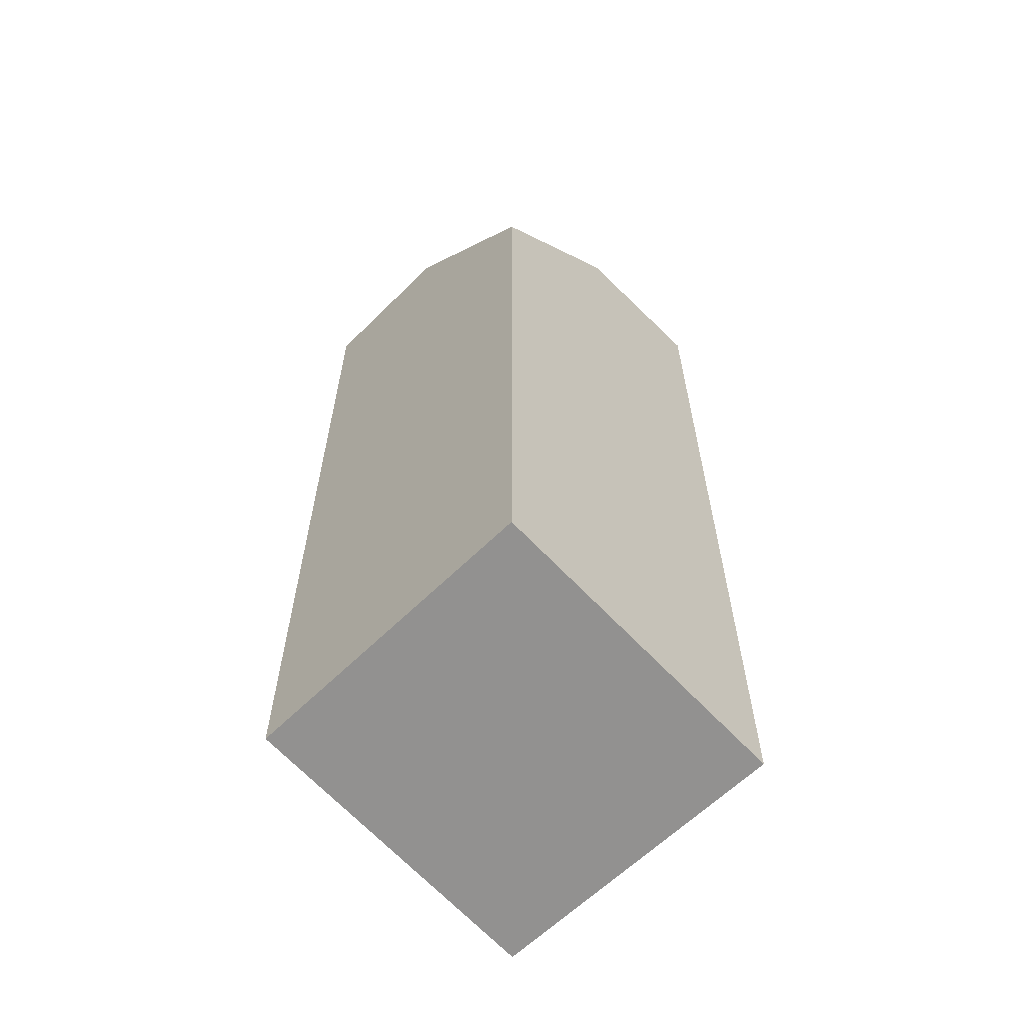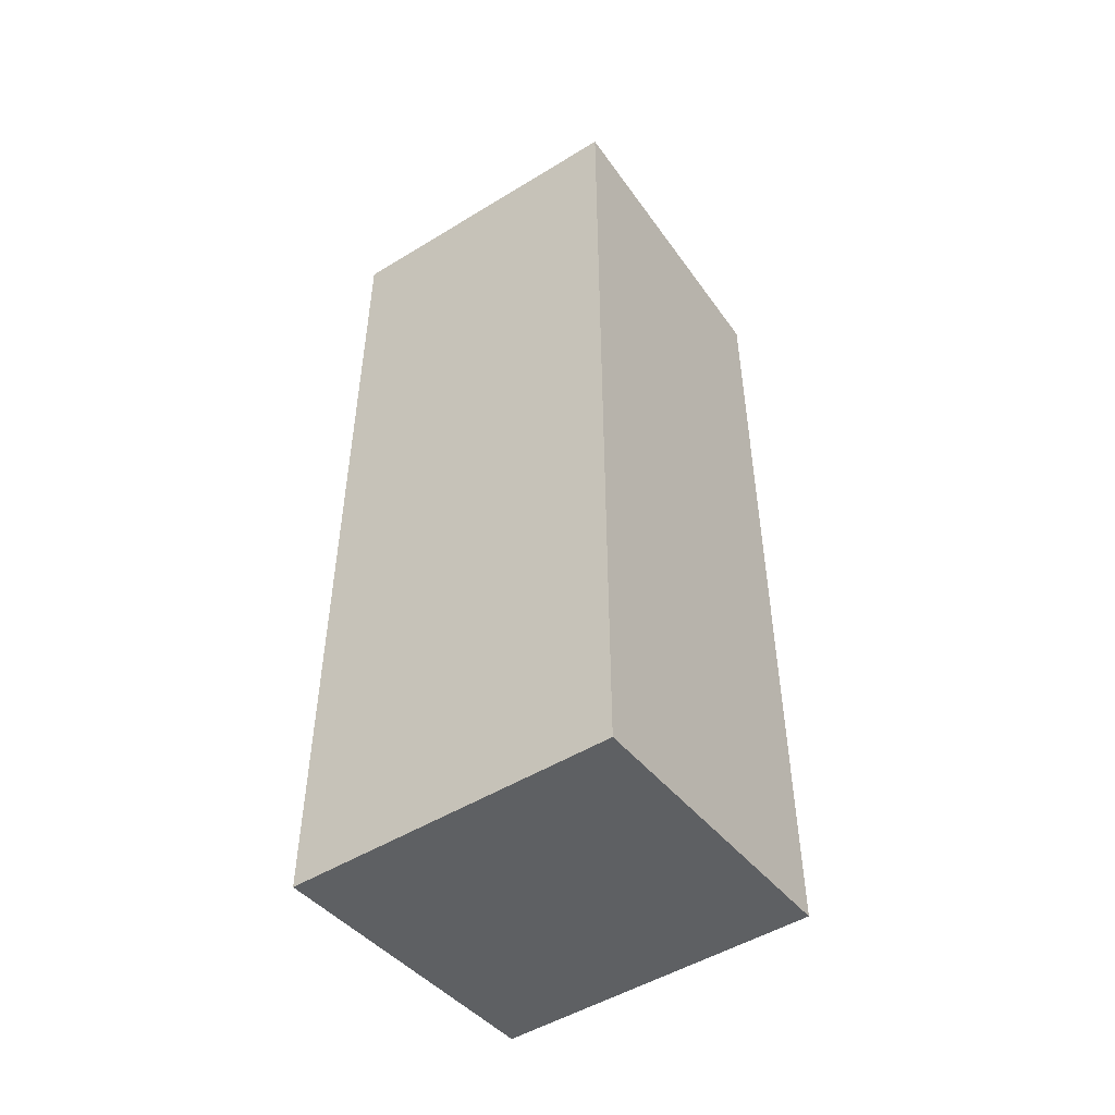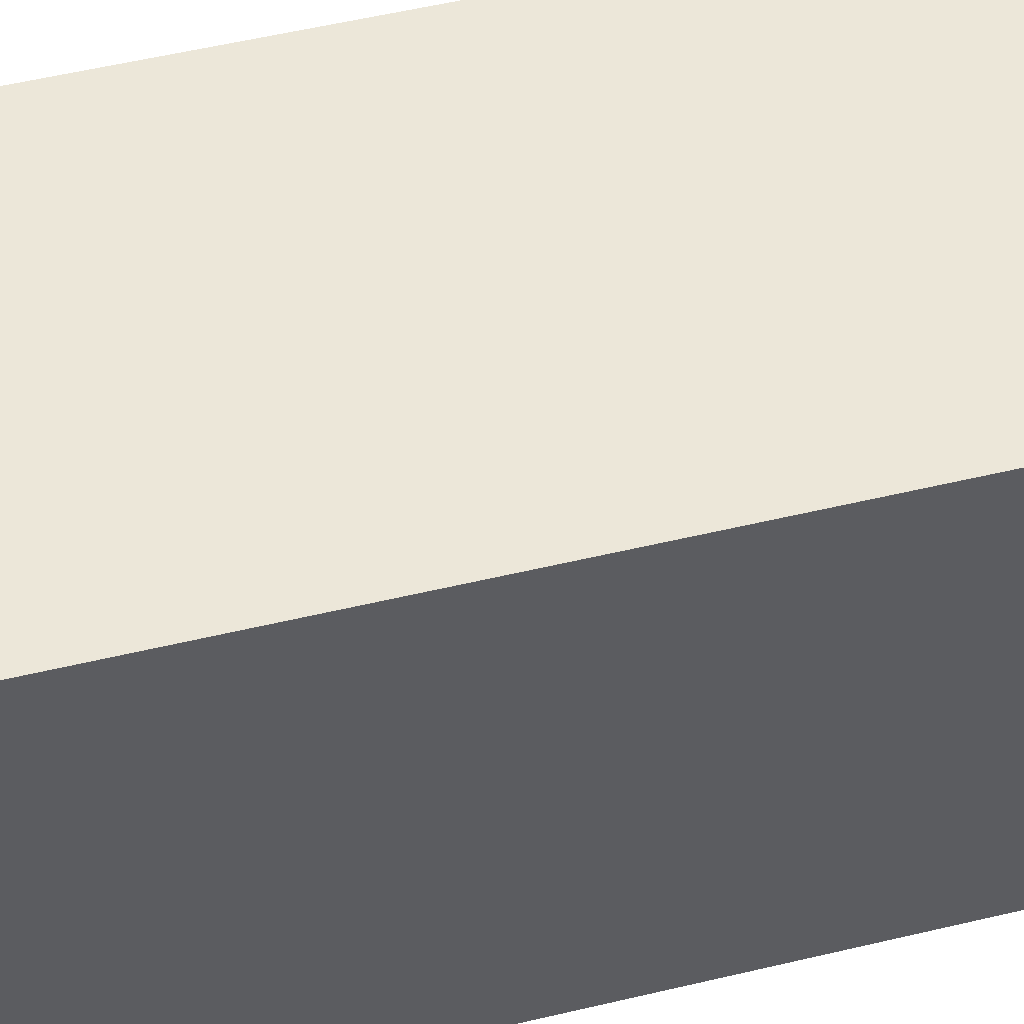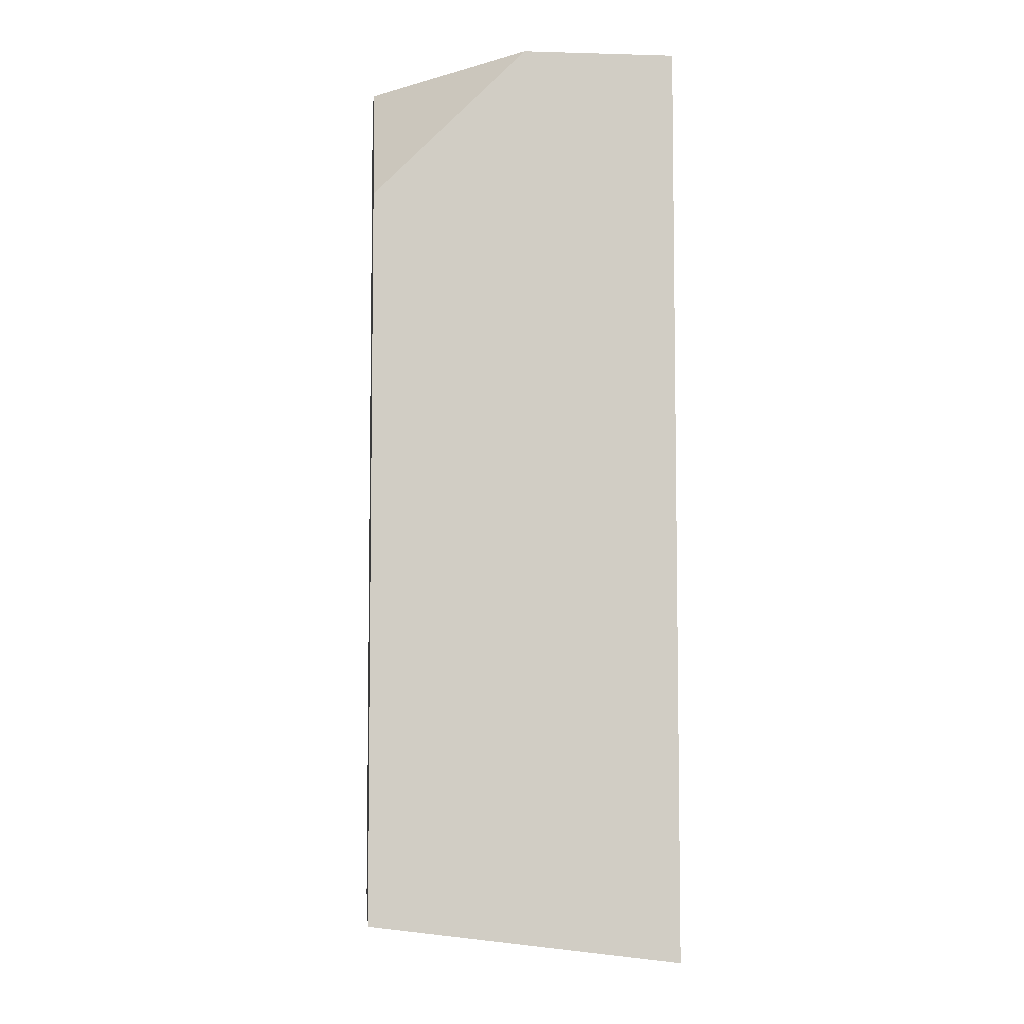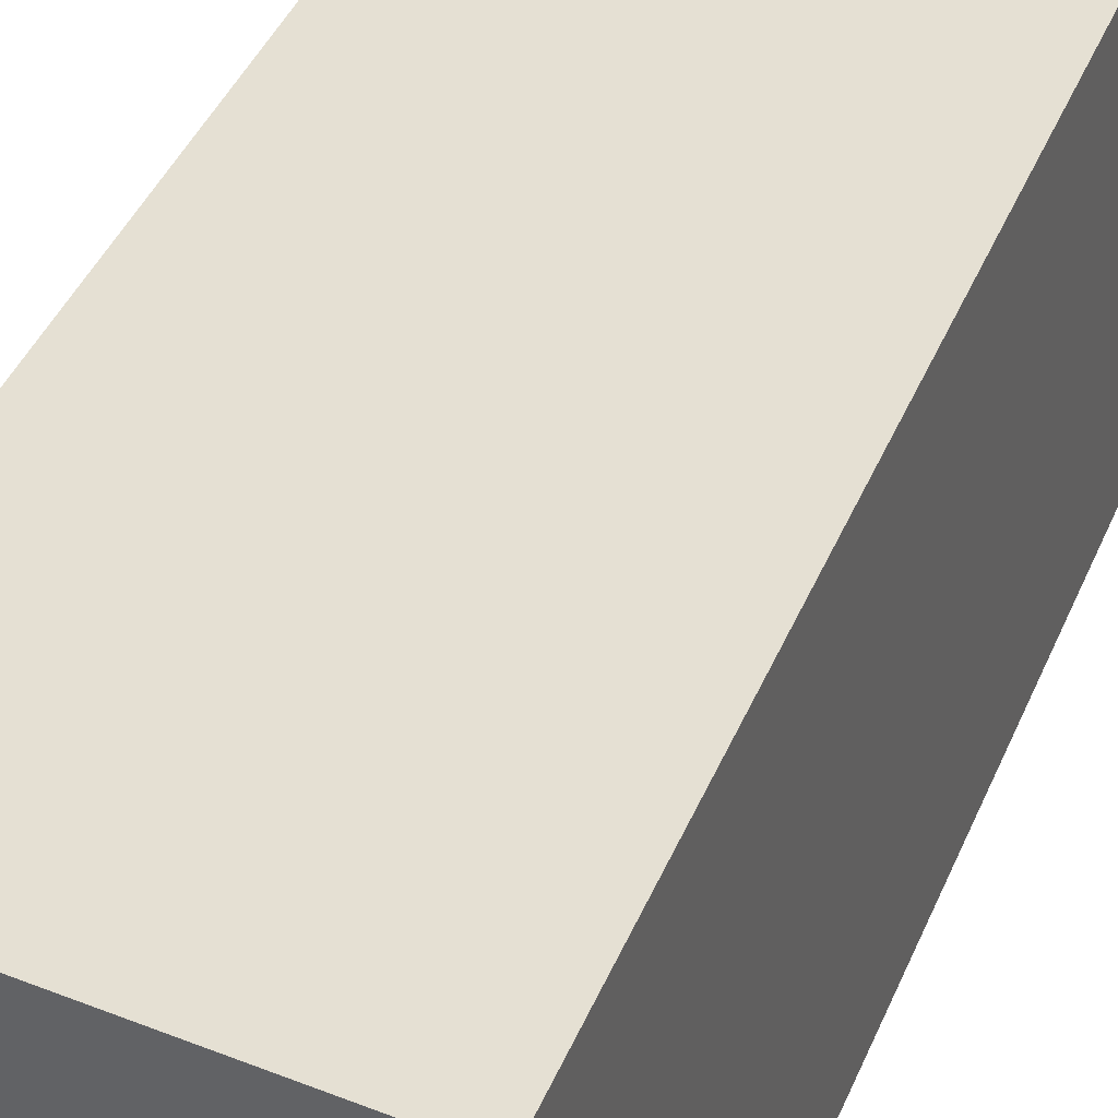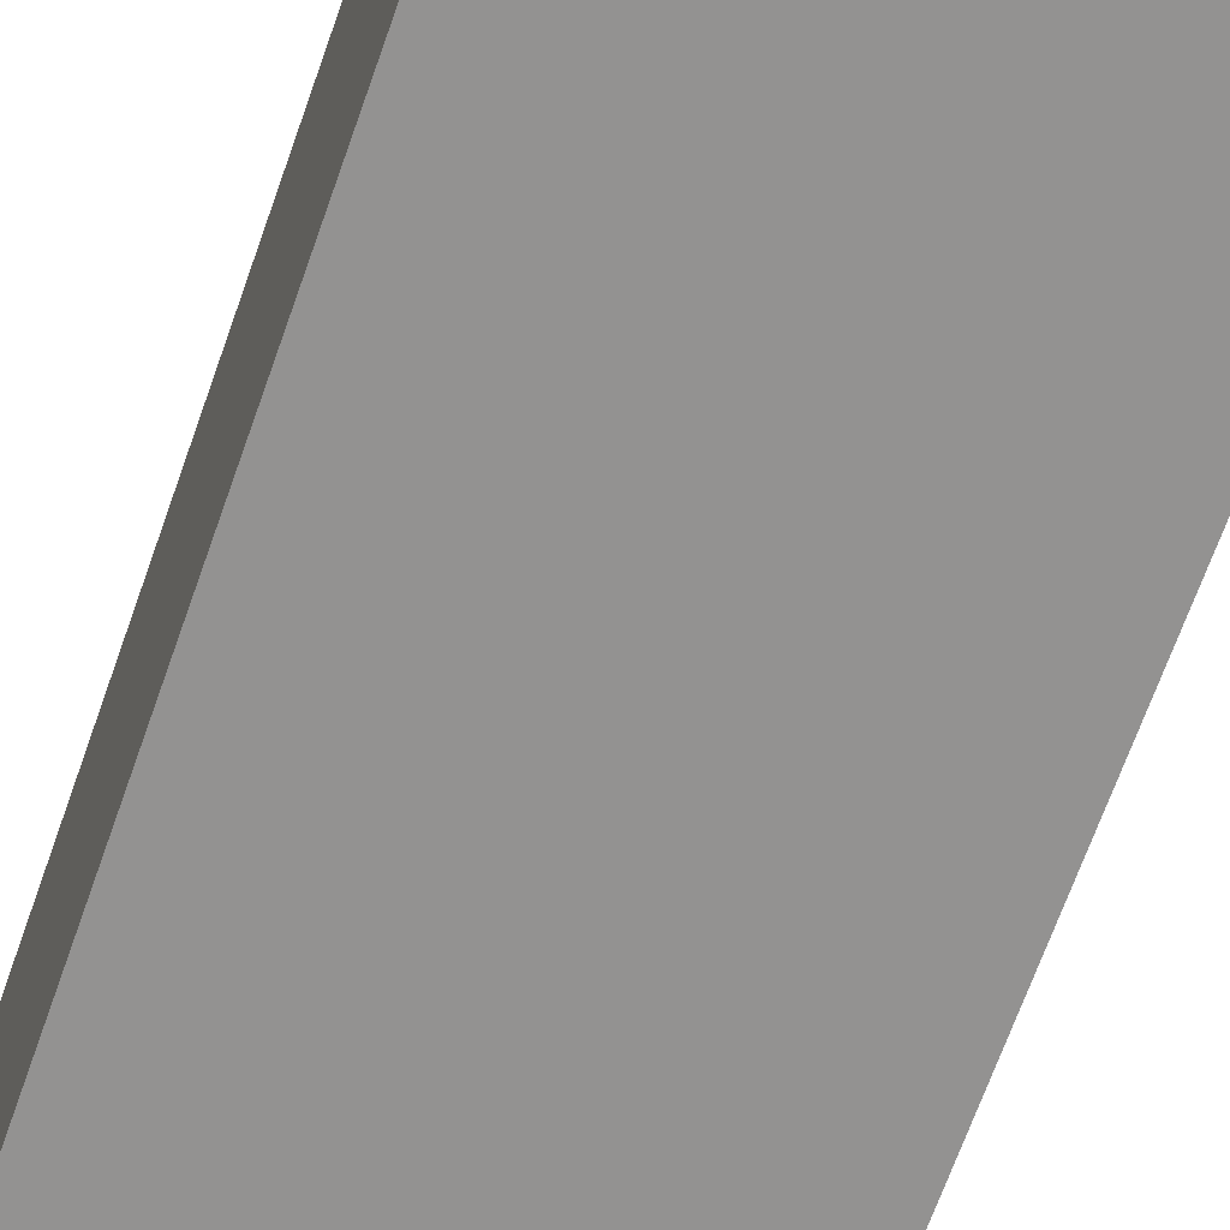
<metadata>
{"format":"obj","ext":"obj","renderer":"f3d","projection":"perspective","resolution":1024,"background":"white","views":[{"elev":-61.8,"azim":135.1,"up":"+Z"},{"elev":-49.8,"azim":-56.0,"up":"+Z"},{"elev":50.1,"azim":75.0,"up":"+Y"},{"elev":-5.9,"azim":175.2,"up":"+Z"},{"elev":38.0,"azim":-159.9,"up":"+Y"},{"elev":-66.4,"azim":-19.2,"up":"+Y"}]}
</metadata>
<code>
g pb_Mesh239124
v -1 0 -1.25
v -1 0 -4.25
v -1 1 -1.25
v -1 1 -4.25
v -1 0 -4.25
v -2.752e-05 0 -4.125
v -1 1 -4.25
v -2.752e-05 1 -4.125
v -2.752e-05 0 -4.125
v -1 0 -4.25
v -1.347e-05 0 -1.25
v -1 0 -1.25
v -1.347e-05 0.5 -1.25
v -1.347e-05 0 -1.25
v -1 0 -1.25
v -0.5 1 -1.25
v -1 1 -1.25
v -0.5 1 -1.25
v -1.591e-05 1 -1.75
v -1.347e-05 0.5 -1.25
v -2.752e-05 1 -4.125
v -1.347e-05 0.5 -1.25
v -1.591e-05 1 -1.75
v -2.752e-05 0 -4.125
v -1.347e-05 0 -1.25
v -1 1 -1.25
v -1 1 -4.25
v -0.5 1 -1.25
v -2.752e-05 1 -4.125
v -1.591e-05 1 -1.75
g pb_Mesh239124_0
f 3 2 1
f 3 4 2
f 7 6 5
f 7 8 6
f 11 10 9
f 11 12 10
f 15 14 13
f 13 16 15
f 16 17 15
f 20 19 18
f 23 22 21
f 22 24 21
f 22 25 24
f 28 27 26
f 27 28 29
f 28 30 29

</code>
